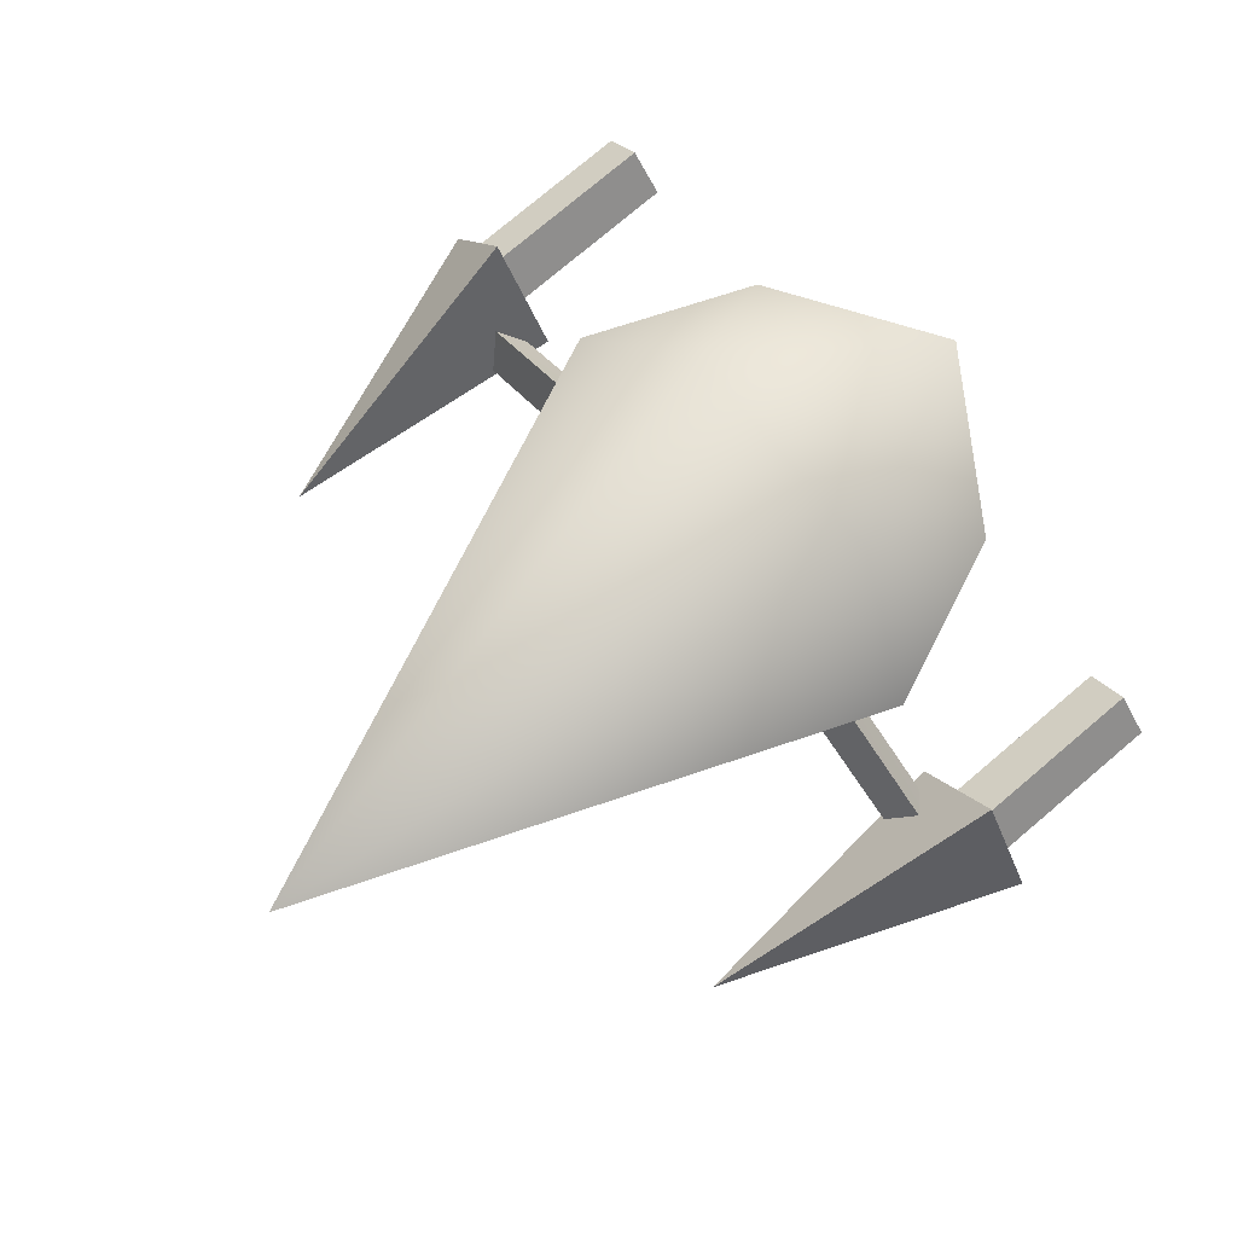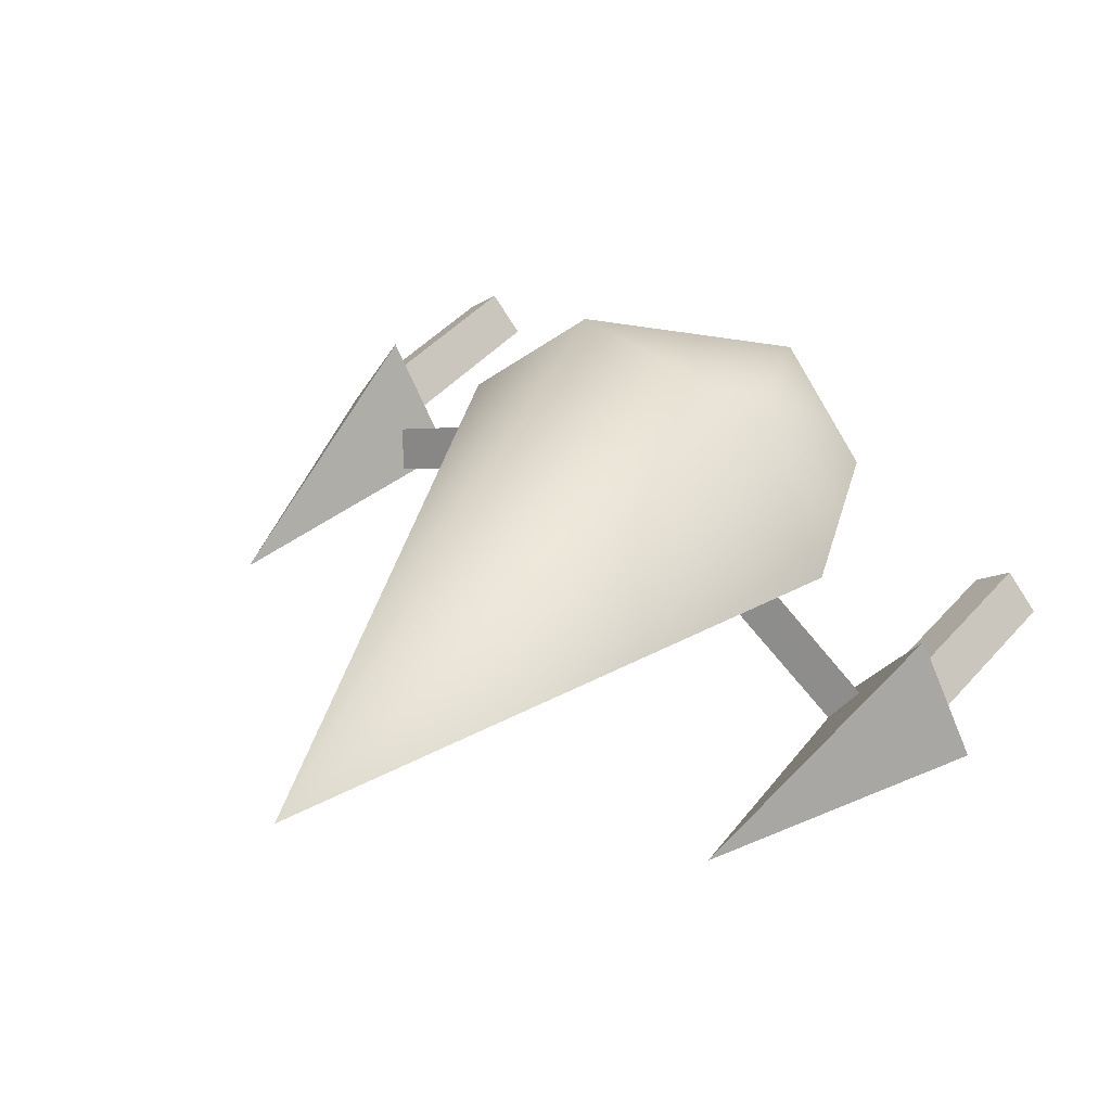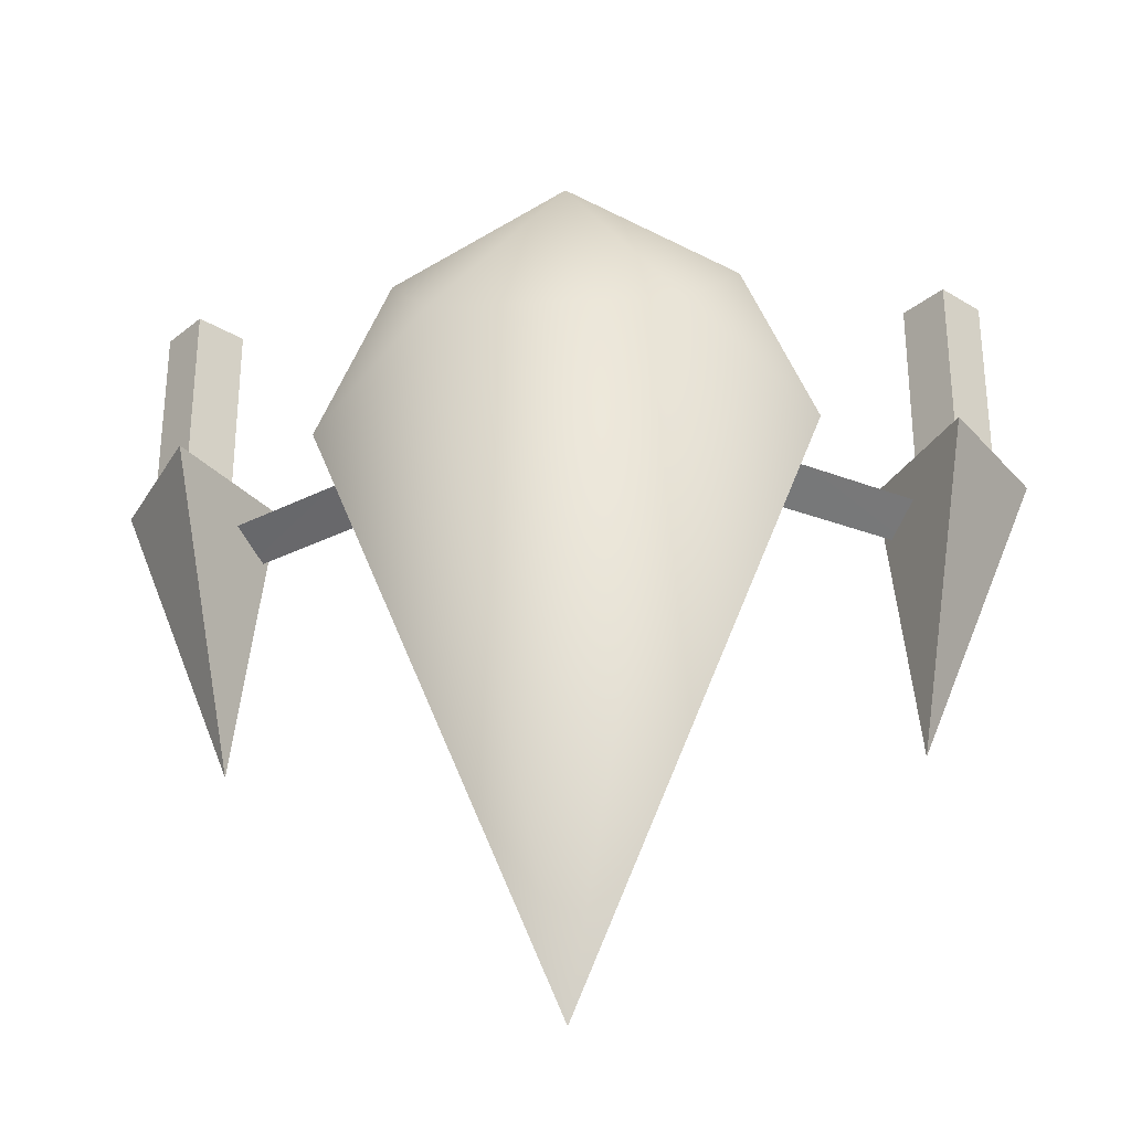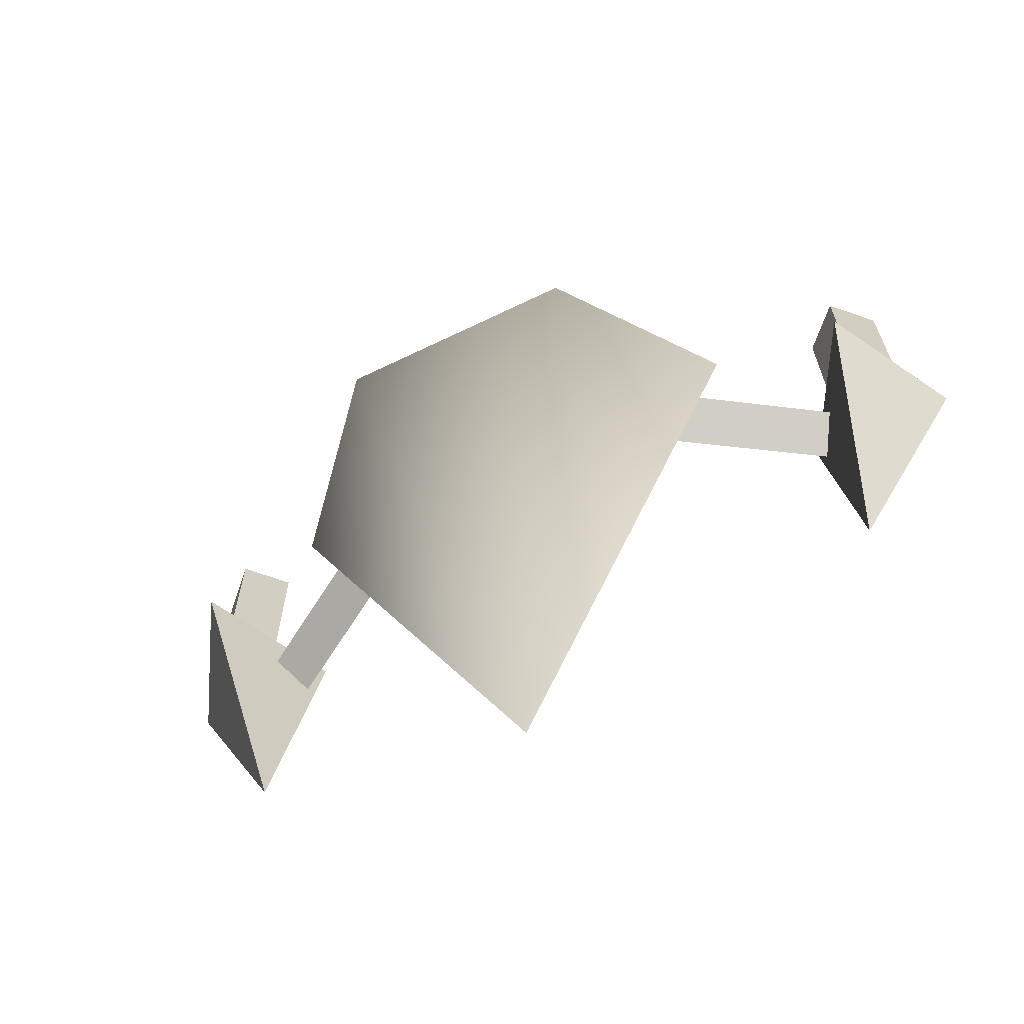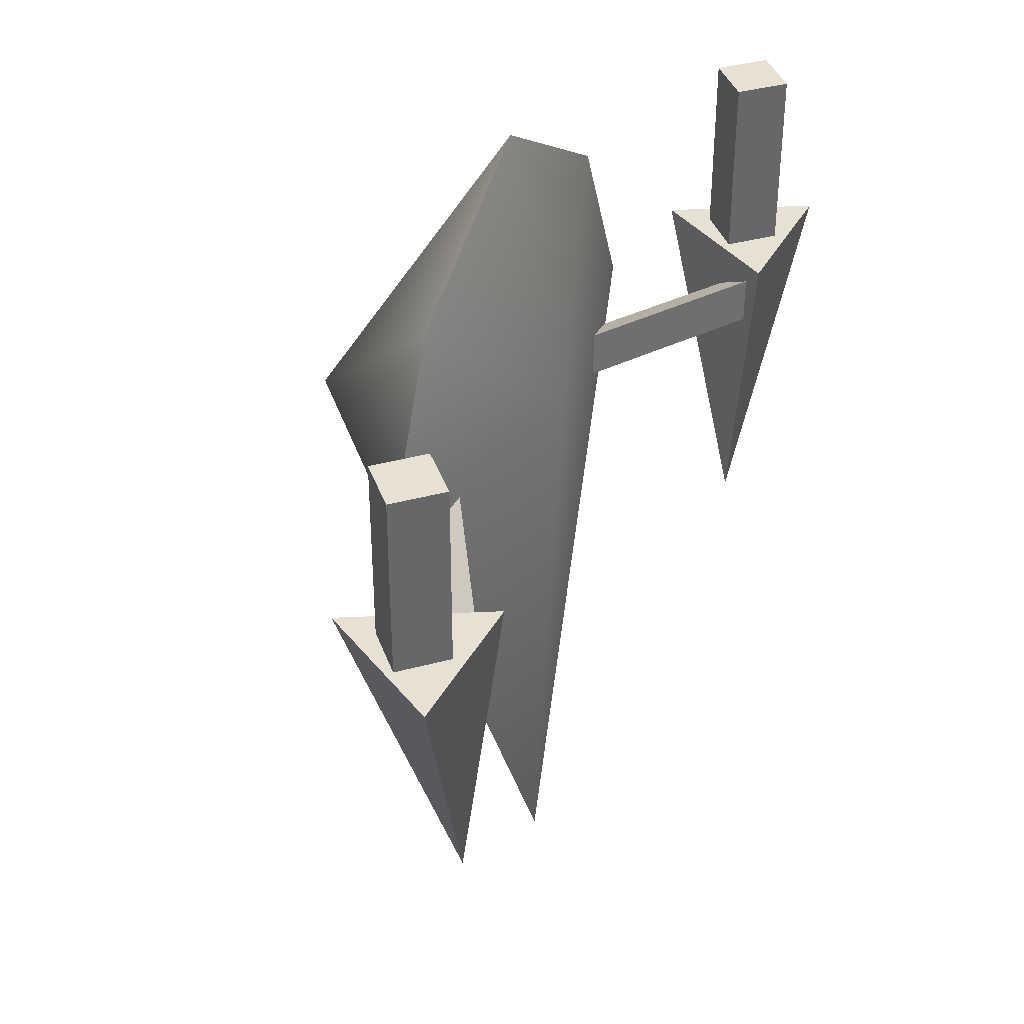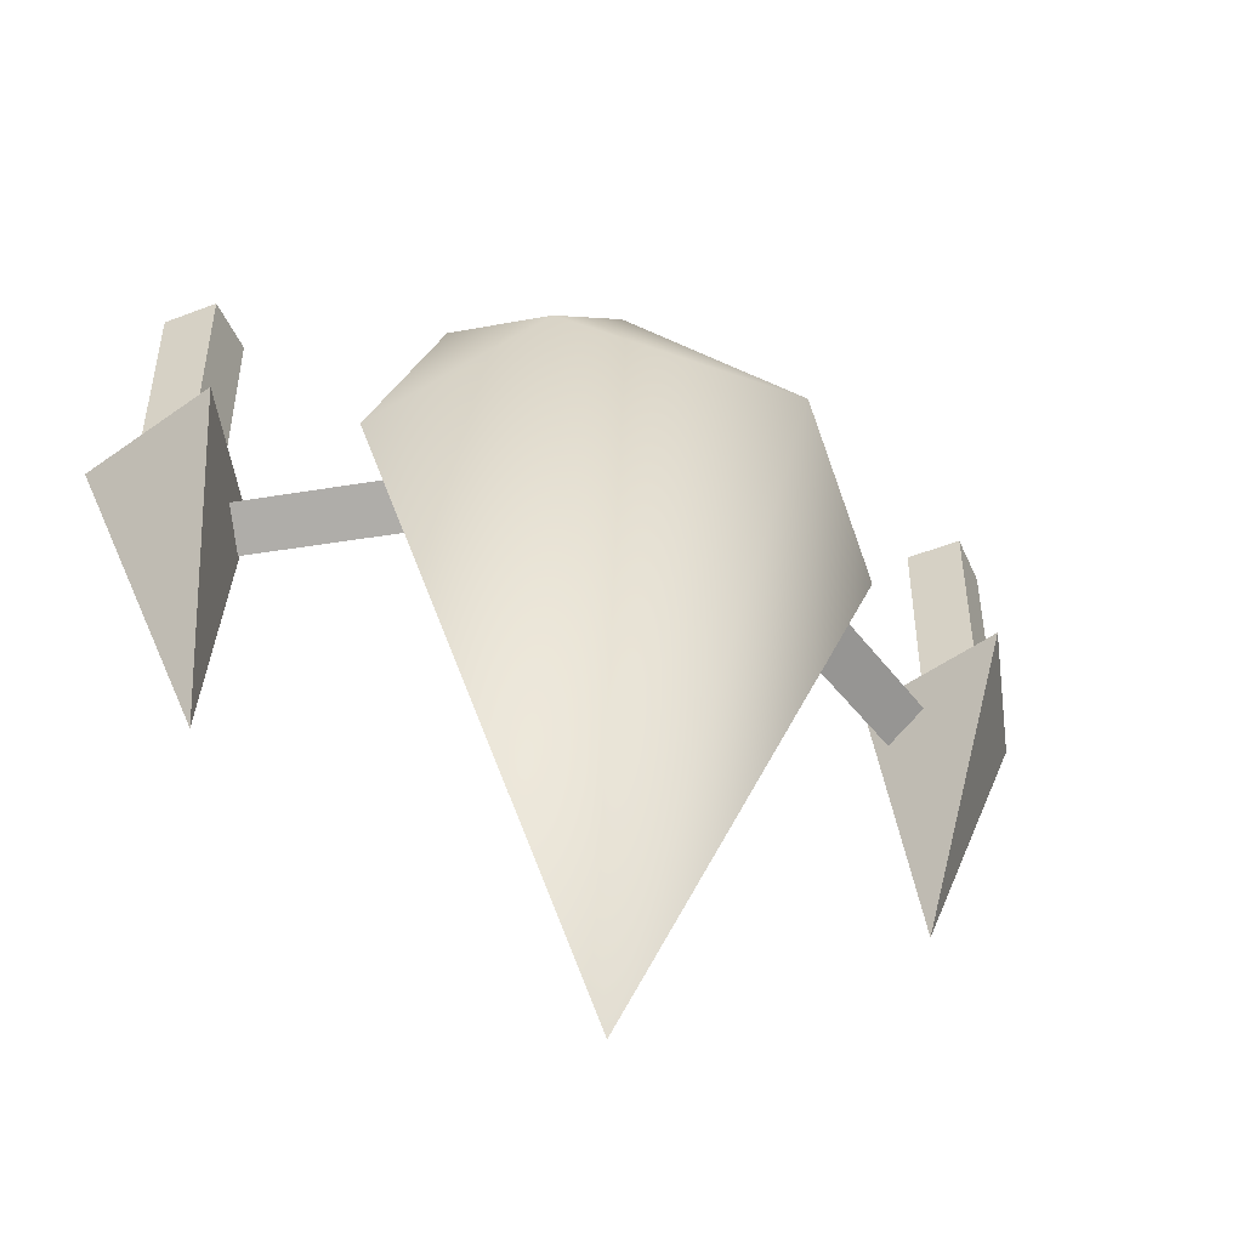
<metadata>
{"format":"obj","ext":"obj","renderer":"f3d","projection":"perspective","resolution":1024,"background":"white","views":[{"elev":78.0,"azim":-130.1,"up":"+Y"},{"elev":46.4,"azim":-140.7,"up":"+Y"},{"elev":-30.8,"azim":-176.2,"up":"+Z"},{"elev":-67.8,"azim":-154.3,"up":"+Z"},{"elev":38.9,"azim":-63.7,"up":"+Z"},{"elev":-49.2,"azim":158.2,"up":"+Z"}]}
</metadata>
<code>
v 0 -0.879 1.381
v -1.532 -0.36 2.912
v 0 -0.36 3.92
v -2.166 -0.36 1.381
v -1.065 0.879 1.764
v 0 -0.625 -3.92
v 1.532 -0.36 2.912
v 1.065 0.879 1.764
v 2.166 -0.36 1.381
v -2.773 -1.433 1.202
v -1.365 -0.558 1.214
v -1.359 -0.561 0.793
v -2.767 -1.436 0.781
v -2.953 -1.118 0.987
v -1.872 -0.435 0.999
v -4 -1.624 1.381
v -3.334 -0.451 1.381
v -2.667 -1.624 1.381
v -3.337 -1.518 1.381
v -3.337 -1.518 3.013
v -3.001 -1.182 3.013
v -3.001 -1.182 1.381
v -3.337 -0.846 3.013
v -3.337 -0.846 1.381
v -3.672 -1.182 3.013
v -3.672 -1.182 1.381
v -2.917 -1.347 -1.372
v -3.34 -1.363 3.019
v -3.521 -1.182 3.019
v -3.34 -1 3.019
v -3.158 -1.182 3.019
v 1.278 -0.576 0.793
v 1.284 -0.574 1.214
v 2.748 -1.476 1.202
v 2.742 -1.479 0.781
v 1.786 -0.453 0.999
v 2.929 -1.161 0.987
v 2.667 -1.624 1.381
v 3.334 -0.451 1.381
v 4 -1.624 1.381
v 3.682 -1.182 1.381
v 3.682 -1.182 3.013
v 3.346 -0.846 3.013
v 3.346 -0.846 1.381
v 3.01 -1.182 3.013
v 3.01 -1.182 1.381
v 3.346 -1.518 3.013
v 3.346 -1.518 1.381
v 2.917 -1.347 -1.372
v 3.346 -1.363 3.019
v 3.165 -1.182 3.019
v 3.346 -1 3.019
v 3.528 -1.182 3.019
o body
g body
f 3 2 1
f 5 4 2
f 2 4 1
f 4 6 1
f 1 7 3
f 7 9 8
f 1 9 7
f 1 6 9
f 8 5 3
f 5 8 6
f 4 5 6
f 8 9 6
f 18 17 16
f 27 17 18
f 27 16 17
f 27 18 16
f 40 39 38
f 38 39 49
f 39 40 49
f 40 38 49
o arms
g arms
f 13 12 11
f 13 11 10
f 11 15 14
f 10 11 14
f 15 12 13
f 14 15 13
f 35 34 33
f 35 33 32
f 37 36 33
f 37 33 34
f 35 32 36
f 35 36 37
o guns
g guns
f 22 21 20
f 22 20 19
f 24 23 21
f 24 21 22
f 26 25 23
f 26 23 24
f 19 20 25
f 19 25 26
f 21 23 25
f 21 25 20
f 44 43 42
f 44 42 41
f 46 45 43
f 46 43 44
f 48 47 45
f 48 45 46
f 41 42 47
f 41 47 48
f 42 43 45
f 42 45 47
o muzzles
g muzzles
f 31 30 29
f 31 29 28
f 53 52 51
f 53 51 50
o eyes
g eyes
f 7 8 3
f 3 5 2

</code>
